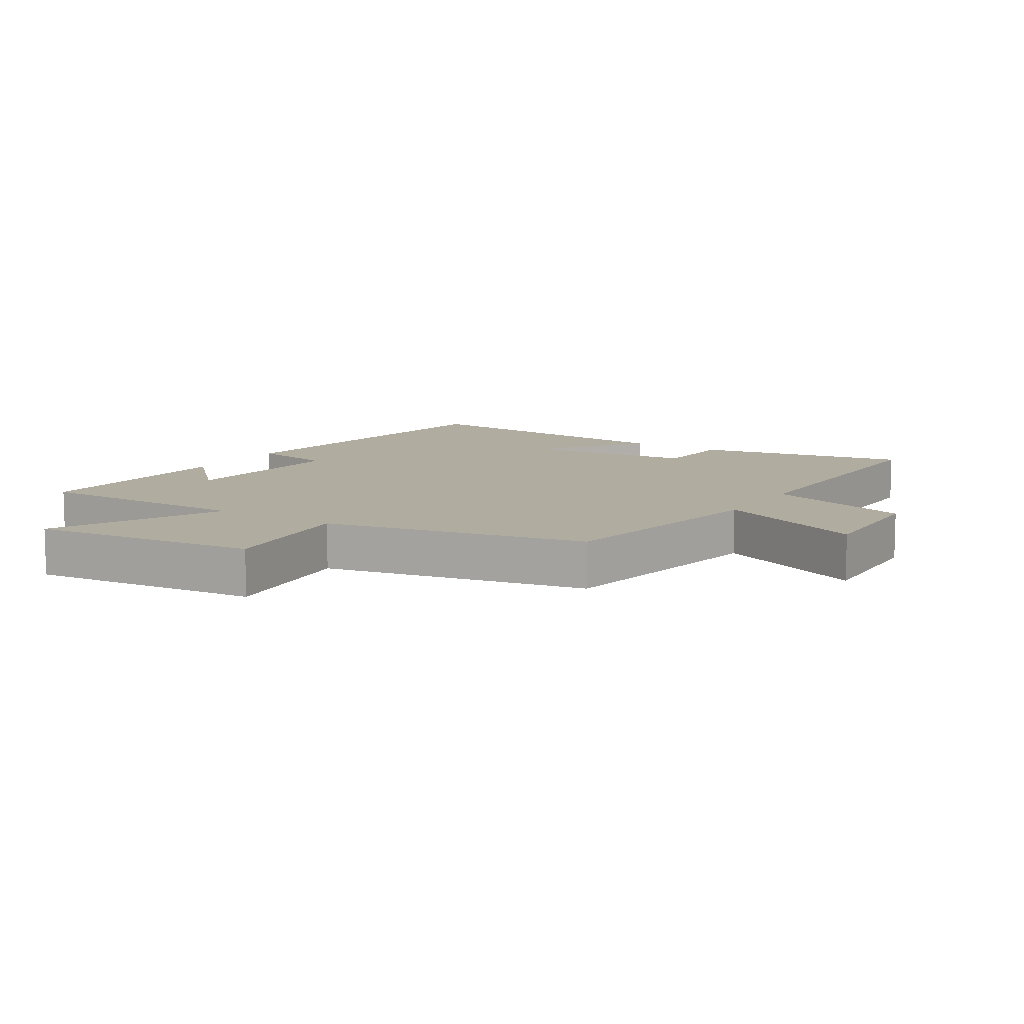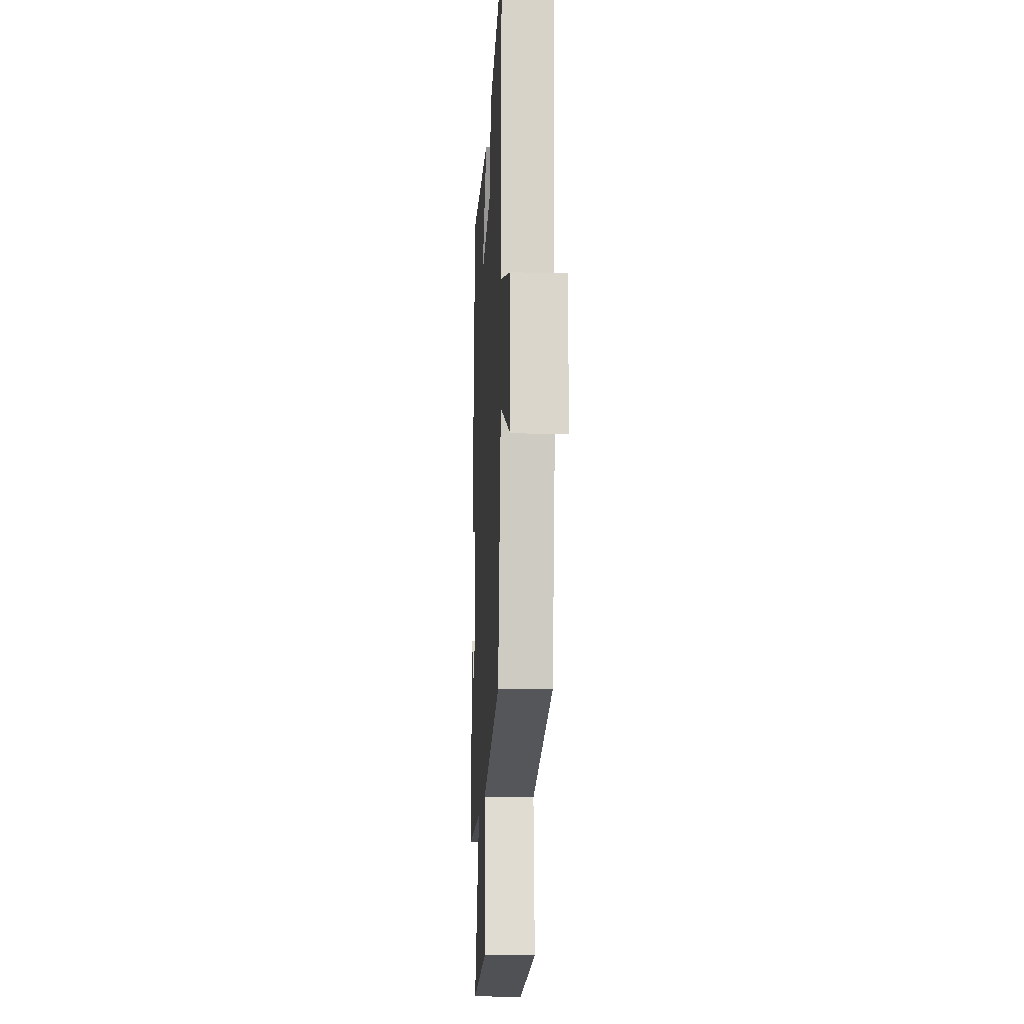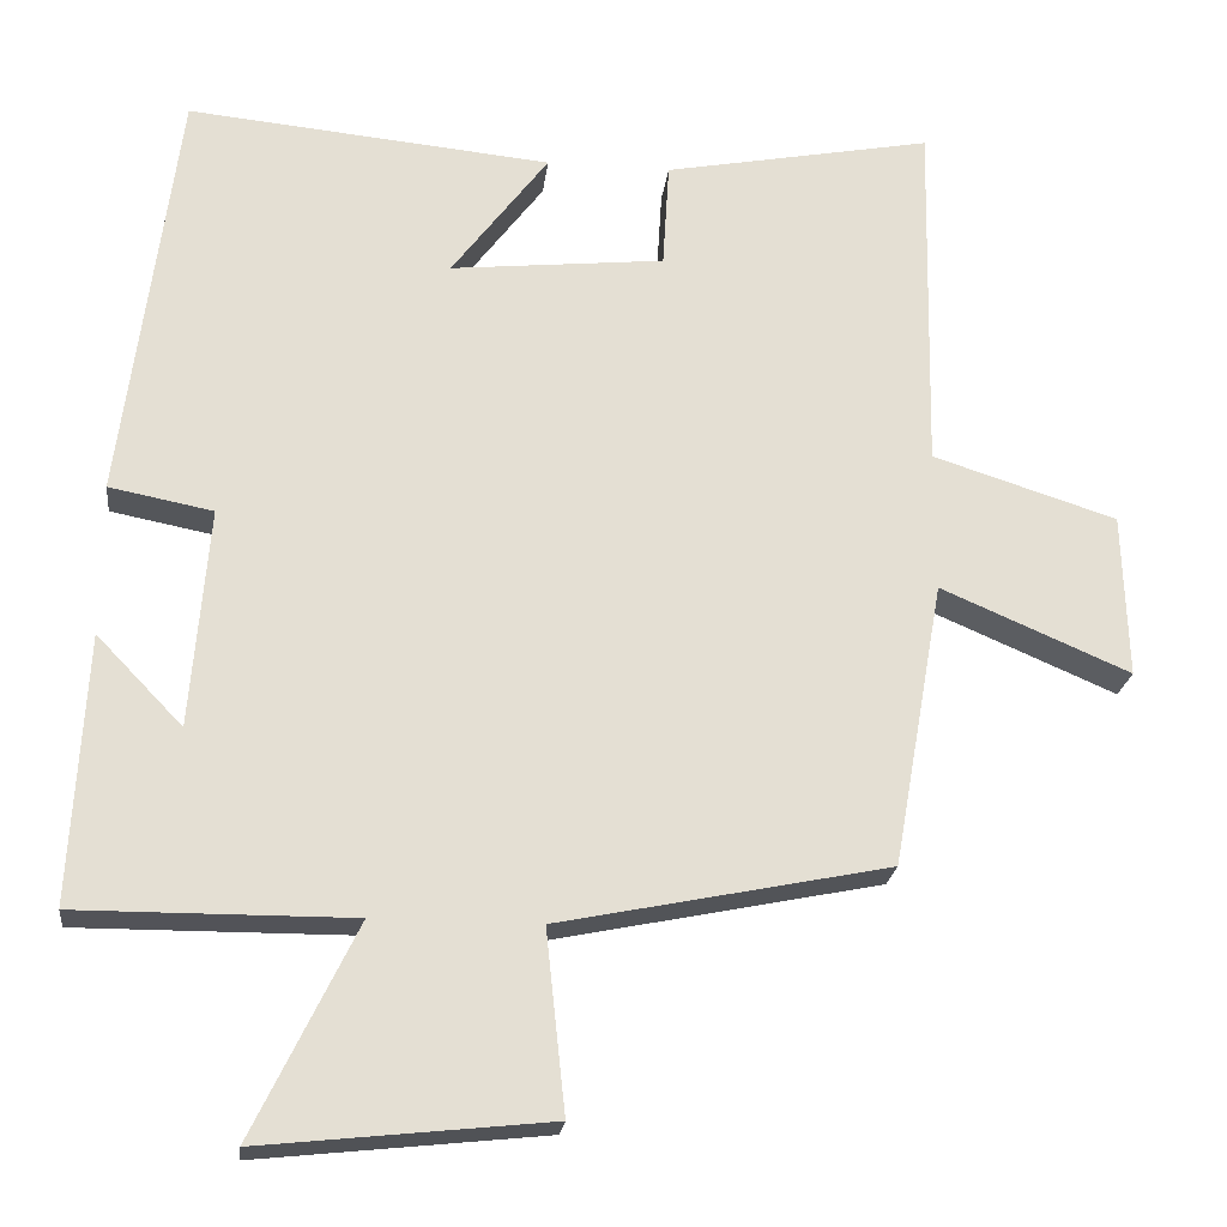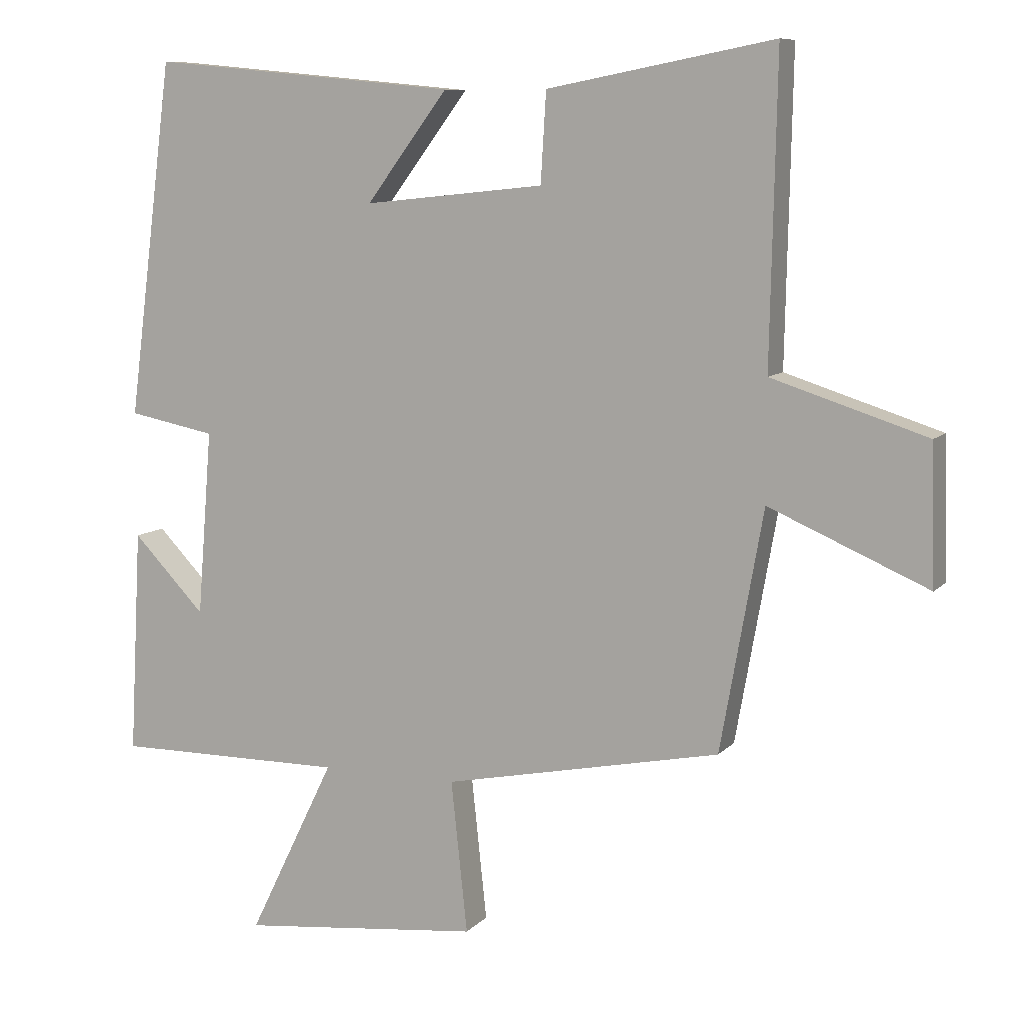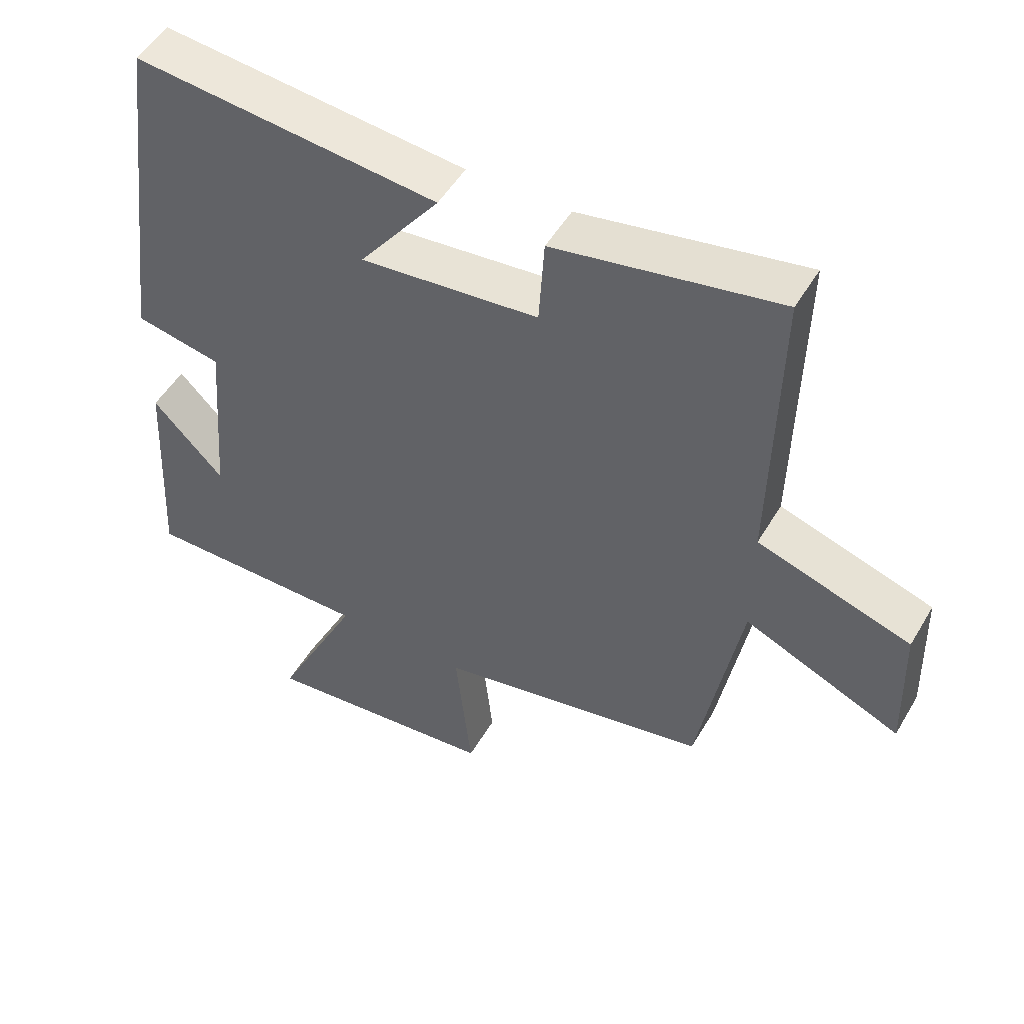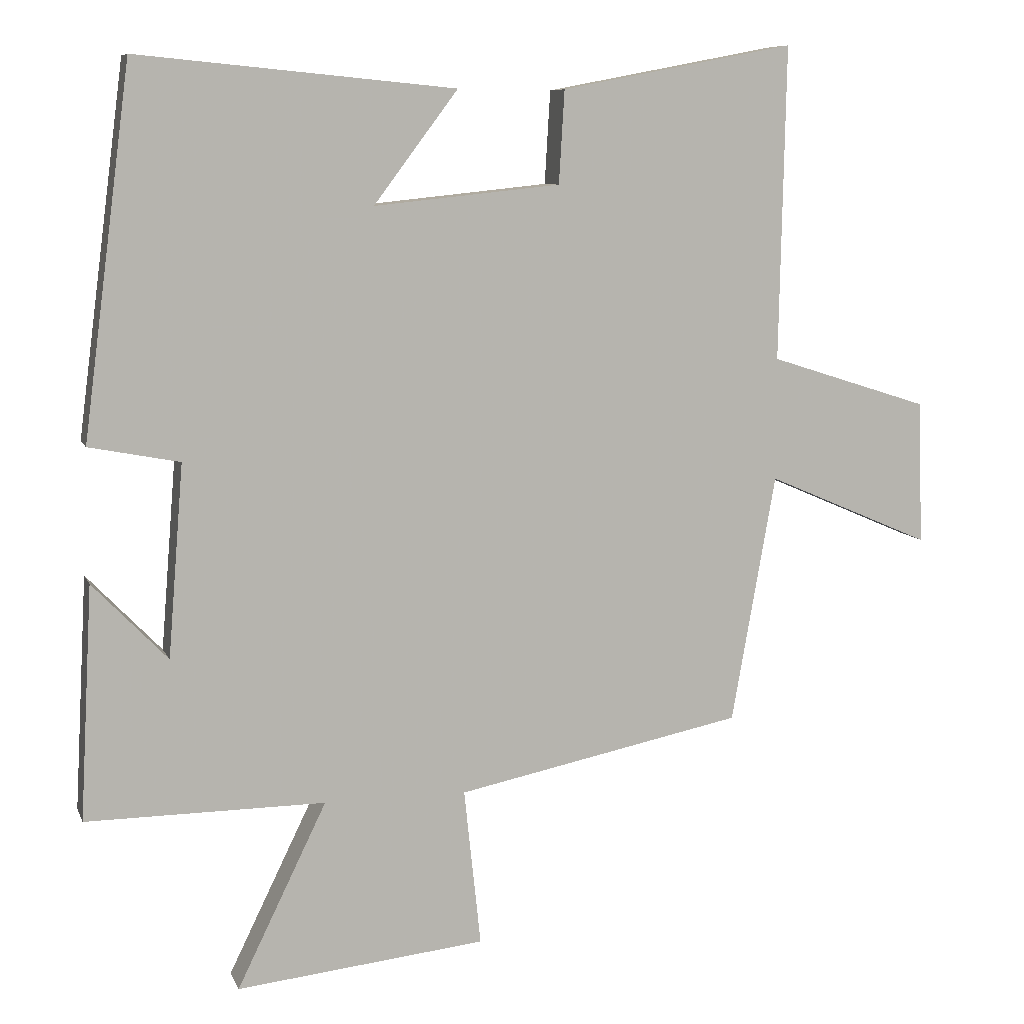
<metadata>
{"format":"obj","ext":"obj","renderer":"f3d","projection":"perspective","resolution":1024,"background":"white","views":[{"elev":10.1,"azim":-147.8,"up":"+Y"},{"elev":-14.2,"azim":-93.0,"up":"+Z"},{"elev":-22.6,"azim":173.3,"up":"+Z"},{"elev":9.0,"azim":-156.5,"up":"+Z"},{"elev":51.0,"azim":-150.3,"up":"+Z"},{"elev":8.5,"azim":164.2,"up":"+Z"}]}
</metadata>
<code>
v 0.518 0.07 -0.502
v 0.177 0.07 -0.5
v 0.305 0.07 -0.763
v -0.051 0.07 -0.725
v -0.027 0.07 -0.5
v -0.437 0.07 -0.416
v -0.5 0.07 -0.061
v -0.735 0.07 -0.162
v -0.729 0.07 0.042
v -0.5 0.07 0.115
v -0.509 0.07 0.564
v -0.175 0.07 0.5
v -0.167 0.07 0.368
v 0.099 0.07 0.34
v -0.021 0.07 0.5
v 0.432 0.07 0.543
v 0.5 0.07 0.019
v 0.371 0.07 -0.006
v 0.393 0.07 -0.28
v 0.5 0.07 -0.169
v 0.518 0 -0.502
v 0.177 0 -0.5
v 0.305 0 -0.763
v -0.051 0 -0.725
v -0.027 0 -0.5
v -0.437 0 -0.416
v -0.5 0 -0.061
v -0.735 0 -0.162
v -0.729 0 0.042
v -0.5 0 0.115
v -0.509 0 0.564
v -0.175 0 0.5
v -0.167 0 0.368
v 0.099 0 0.34
v -0.021 0 0.5
v 0.432 0 0.543
v 0.5 0 0.019
v 0.371 0 -0.006
v 0.393 0 -0.28
v 0.5 0 -0.169
f 19 20 1
f 15 16 17 18
f 14 15 18
f 13 14 18 19
f 10 11 12 13
f 10 13 19 1
f 7 8 9 10
f 5 6 7 10
f 2 3 4 5
f 2 5 10
f 1 2 10
f 21 40 39
f 38 37 36 35
f 38 35 34
f 39 38 34 33
f 33 32 31 30
f 21 39 33 30
f 30 29 28 27
f 30 27 26 25
f 25 24 23 22
f 30 25 22
f 30 22 21
f 1 21 22 2
f 2 22 23 3
f 3 23 24 4
f 4 24 25 5
f 5 25 26 6
f 6 26 27 7
f 7 27 28 8
f 8 28 29 9
f 9 29 30 10
f 10 30 31 11
f 11 31 32 12
f 12 32 33 13
f 13 33 34 14
f 14 34 35 15
f 15 35 36 16
f 16 36 37 17
f 17 37 38 18
f 18 38 39 19
f 19 39 40 20
f 20 40 21 1

</code>
